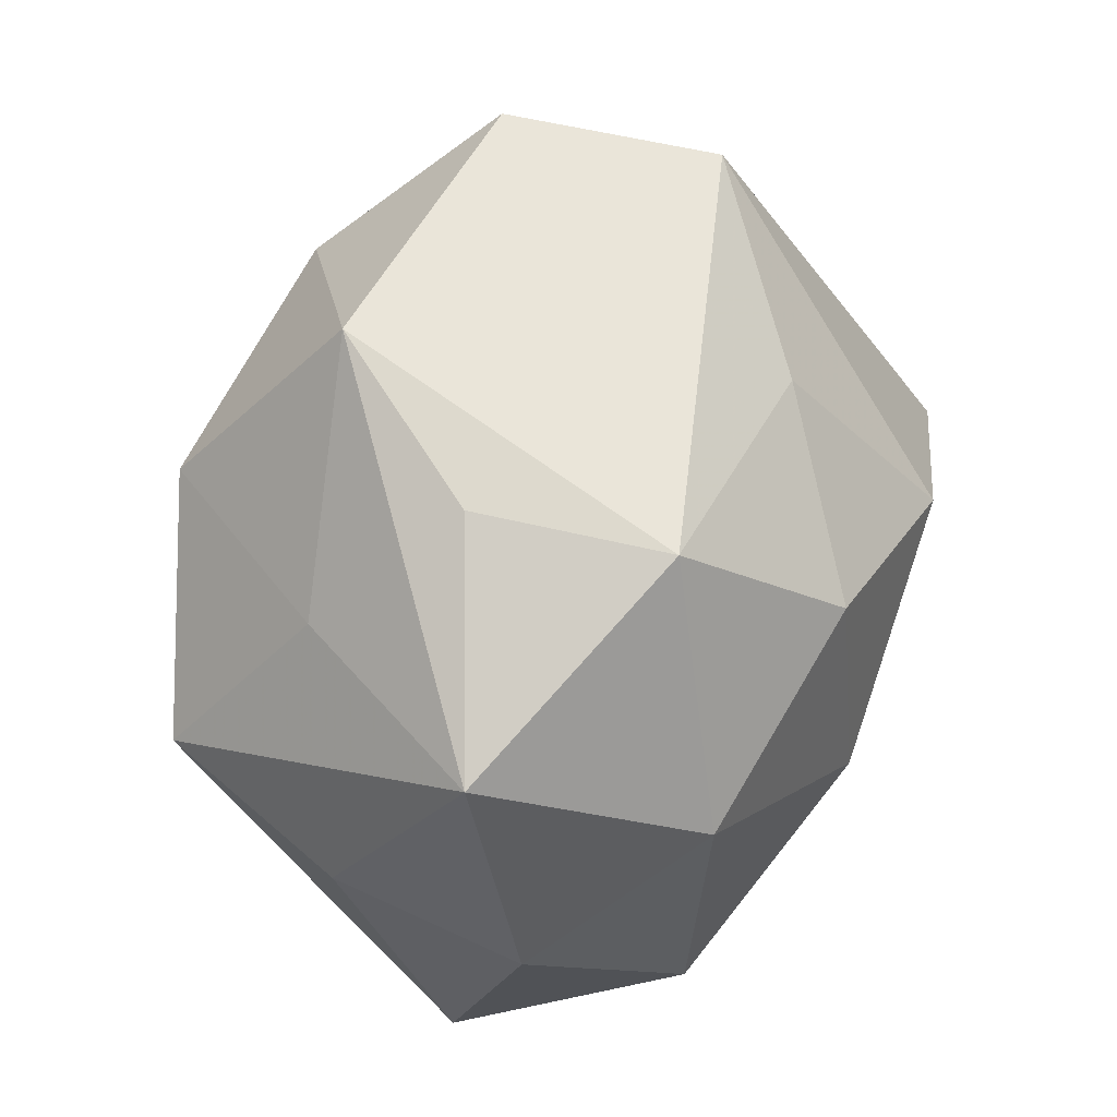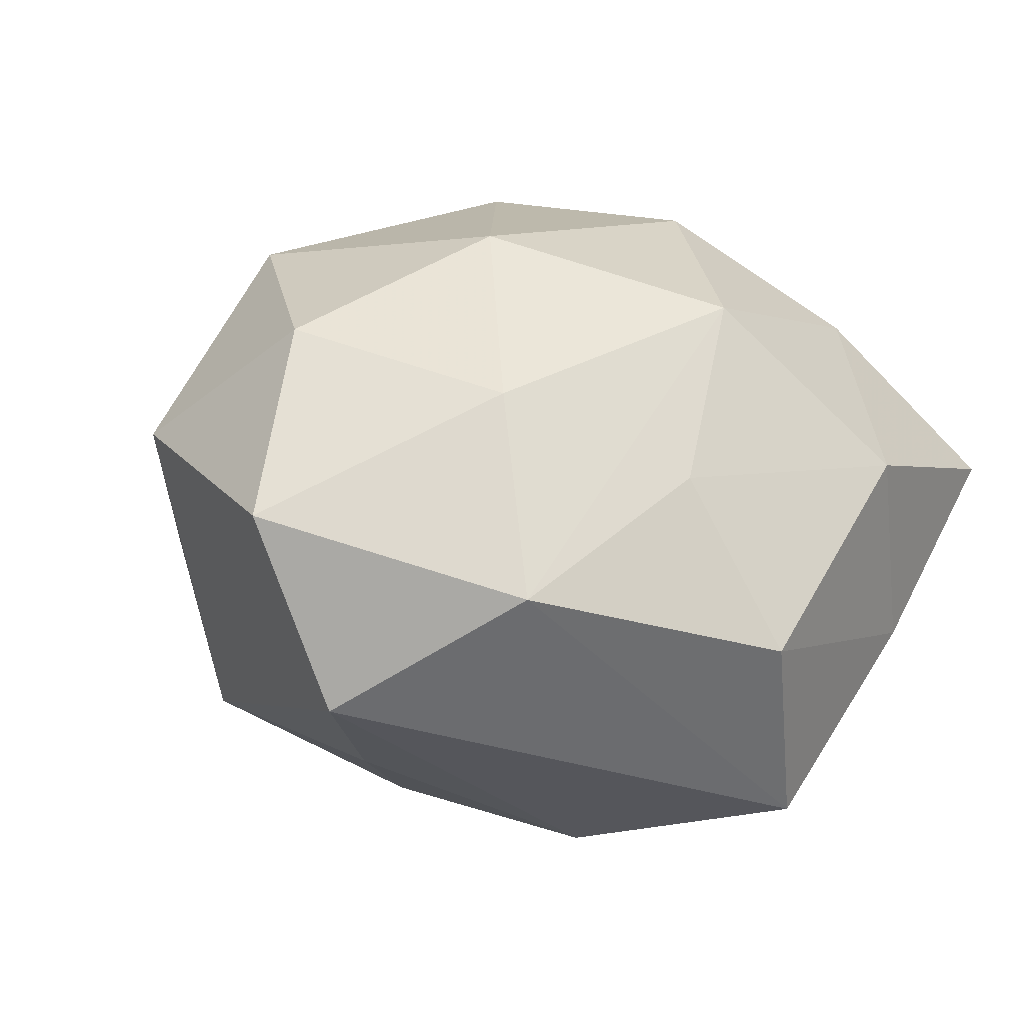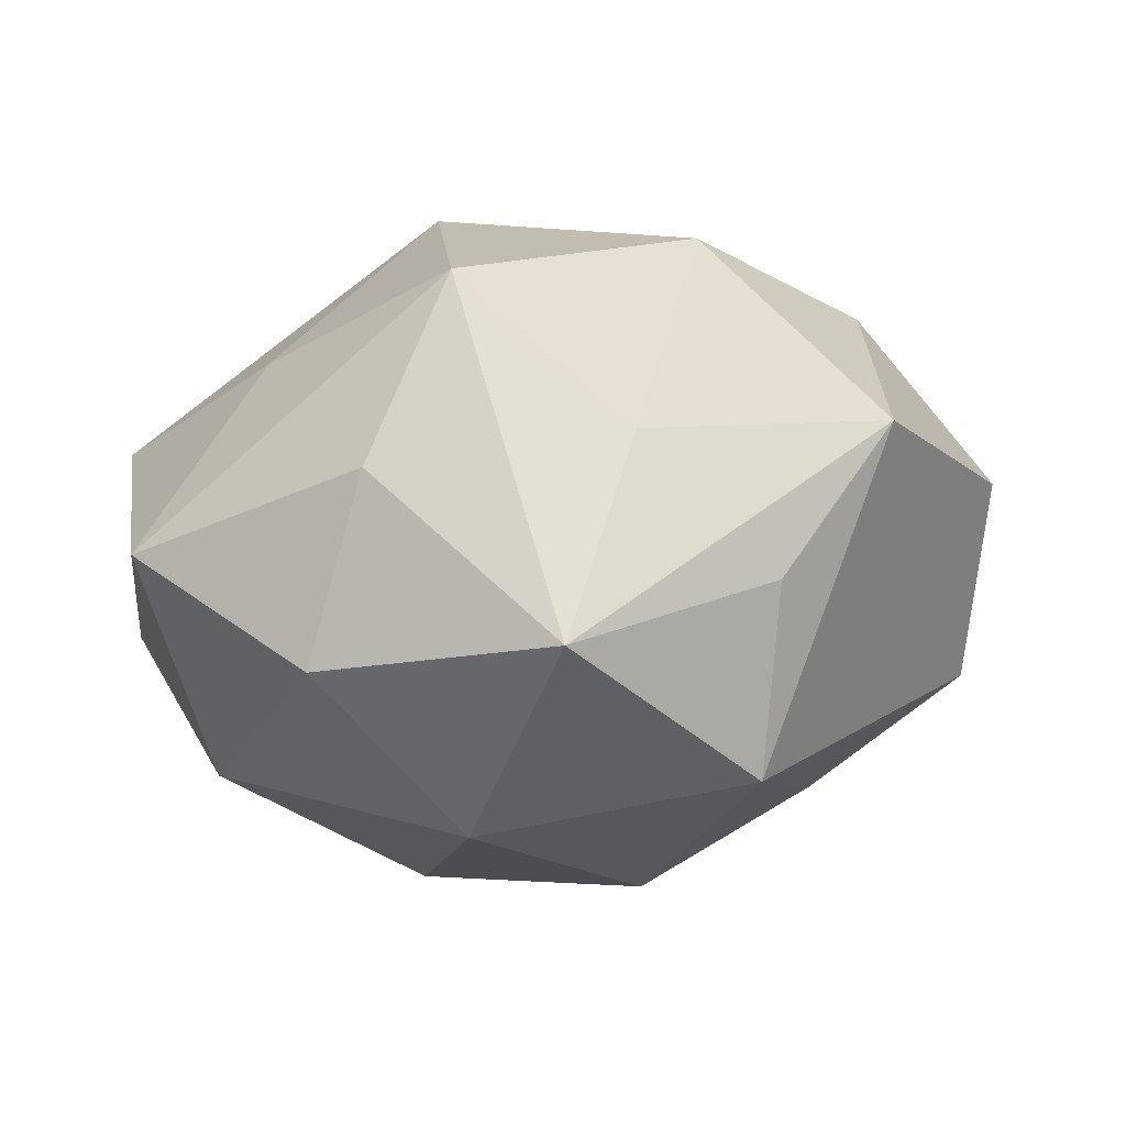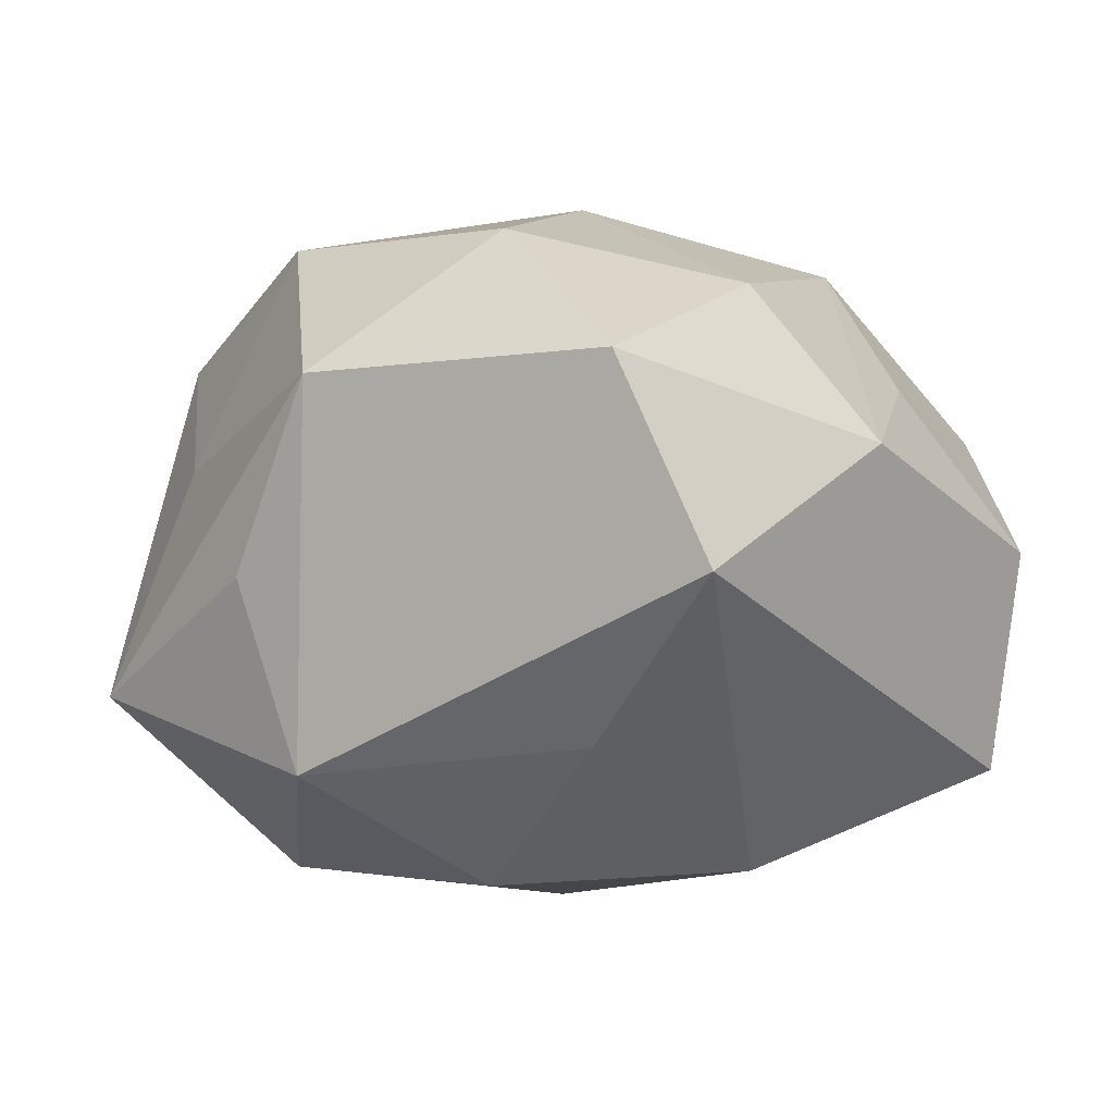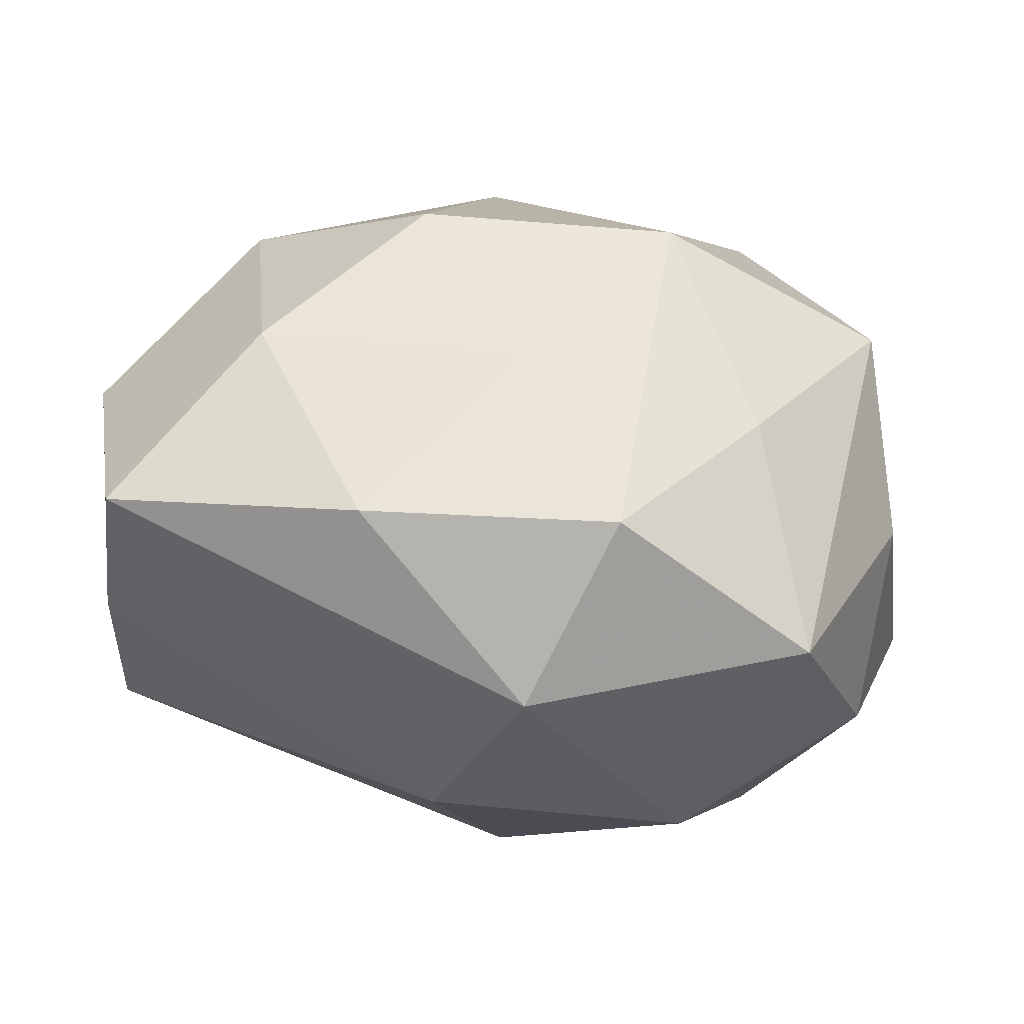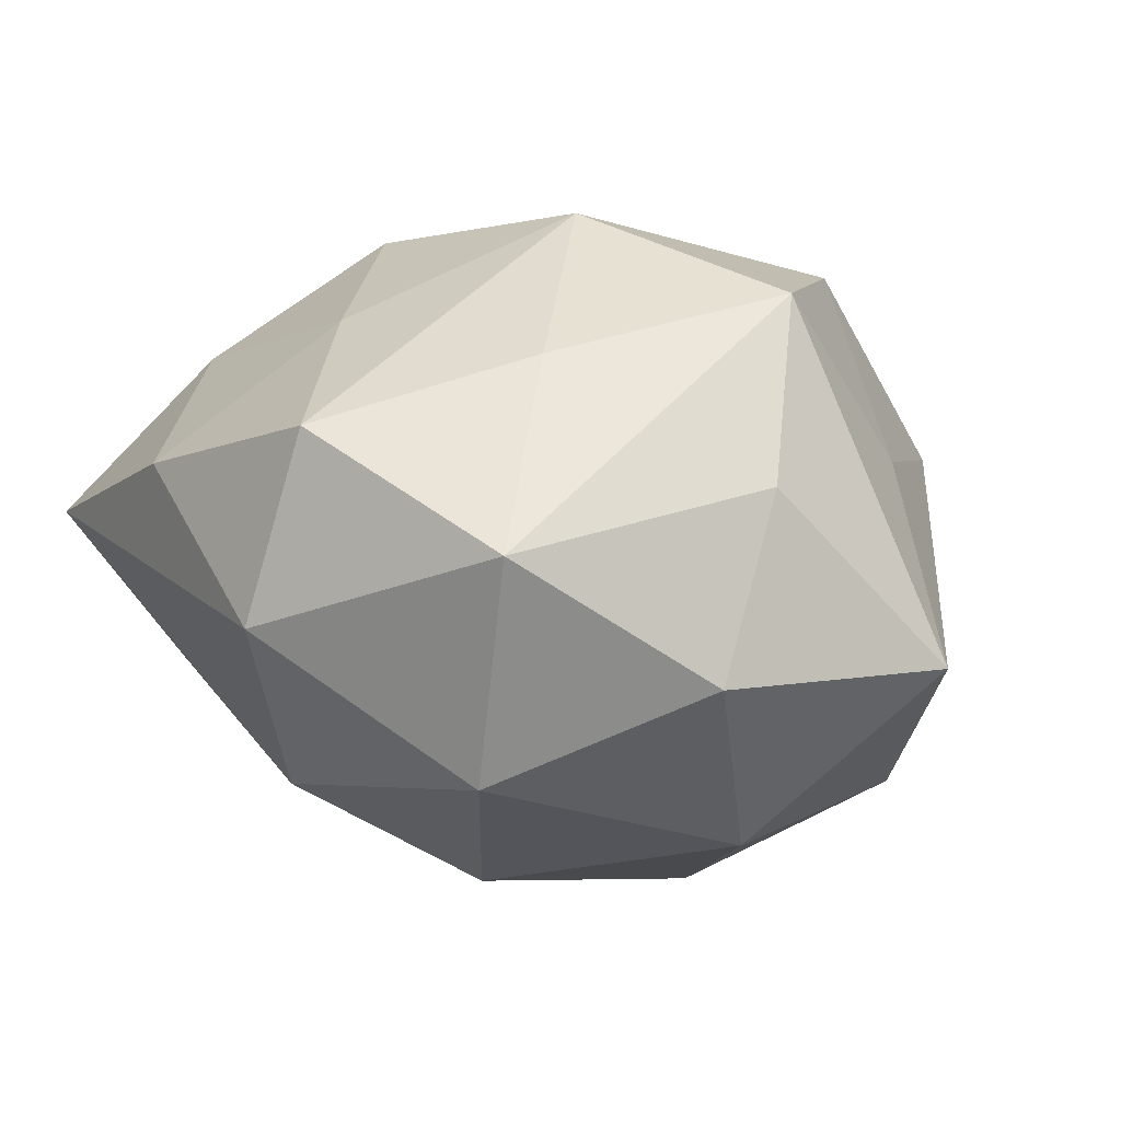
<metadata>
{"format":"obj","ext":"obj","renderer":"f3d","projection":"perspective","resolution":1024,"background":"white","views":[{"elev":33.2,"azim":114.1,"up":"+Y"},{"elev":13.2,"azim":-138.1,"up":"+Z"},{"elev":-5.1,"azim":97.2,"up":"+Z"},{"elev":77.7,"azim":174.8,"up":"+Y"},{"elev":-76.2,"azim":-6.4,"up":"+Y"},{"elev":-2.1,"azim":43.1,"up":"+Z"}]}
</metadata>
<code>
v 0.02381 0.02144 -0.02052
v 0.01184 -0.008197 0.03033
v -0.001124 -0.02441 0.02039
v -0.01333 0.007764 -0.03024
v -0.004347 0.01052 0.02958
v 0.03435 -0.01499 -0.01171
v -0.02579 0.02923 0.001089
v 0.02015 0.03266 0.01019
v 0.002427 -0.03816 -0.006724
v -0.0185 -0.01345 -0.02137
v -0.03614 -0.01334 -0.009025
v 0.02095 0.01601 0.02618
v 0.01795 -0.02644 -0.01989
v -0.0357 0.003271 -0.0229
v 0.003032 0.02942 0.02198
v 0.03161 0.01181 0.008279
v -0.03891 -0.006863 0.009232
v -0.0003853 0.02452 -0.02081
v -0.004215 -0.02722 -0.02002
v -0.004281 0.04176 0.007458
v 0.036 -0.01012 0.004855
v -0.02358 -0.02031 0.01908
v 0.02747 0.02337 -0.003923
v 0.04078 0.00704 -0.01003
v 0.02069 -0.02169 0.01603
v -0.01721 0.02286 0.01751
v -0.03493 -0.02875 0.004774
v 0.02641 -0.03216 -0.001159
v -0.02636 0.002332 0.02391
v -0.01045 0.0387 -0.01017
v 0.002767 -0.01075 -0.02904
v -0.0106 -0.01029 0.02979
v -0.0395 0.01025 -0.005095
v 0.02621 -0.002882 -0.02517
v -0.03035 0.01225 0.009892
v 0.008532 -0.03752 0.009777
v 0.03238 -0.003506 0.02174
v 0.00906 0.009855 -0.02971
v -0.0131 -0.03555 0.007875
f 24 37 21
f 37 28 21
f 34 1 24
f 16 37 24
f 24 8 16
f 15 8 20
f 23 8 24
f 24 1 23
f 23 1 8
f 11 19 27
f 27 39 22
f 6 34 24
f 24 21 6
f 6 21 28
f 1 34 38
f 4 18 38
f 38 18 1
f 9 36 39
f 27 19 9
f 9 39 27
f 28 36 9
f 29 22 32
f 8 15 12
f 37 16 12
f 12 16 8
f 12 2 37
f 30 18 4
f 1 18 30
f 20 8 30
f 8 1 30
f 19 11 10
f 31 38 34
f 4 38 31
f 19 10 31
f 37 2 25
f 25 2 36
f 25 28 37
f 25 36 28
f 3 2 32
f 36 2 3
f 39 36 3
f 32 22 3
f 3 22 39
f 5 29 32
f 5 12 15
f 32 2 5
f 2 12 5
f 26 15 20
f 26 5 15
f 29 5 26
f 27 22 17
f 22 29 17
f 17 11 27
f 33 11 17
f 17 35 33
f 29 35 17
f 14 30 4
f 14 11 33
f 14 10 11
f 4 31 14
f 14 31 10
f 20 30 7
f 7 26 20
f 7 14 33
f 30 14 7
f 33 35 7
f 7 35 29
f 29 26 7
f 13 31 34
f 19 31 13
f 34 6 13
f 13 6 28
f 28 9 13
f 13 9 19

</code>
